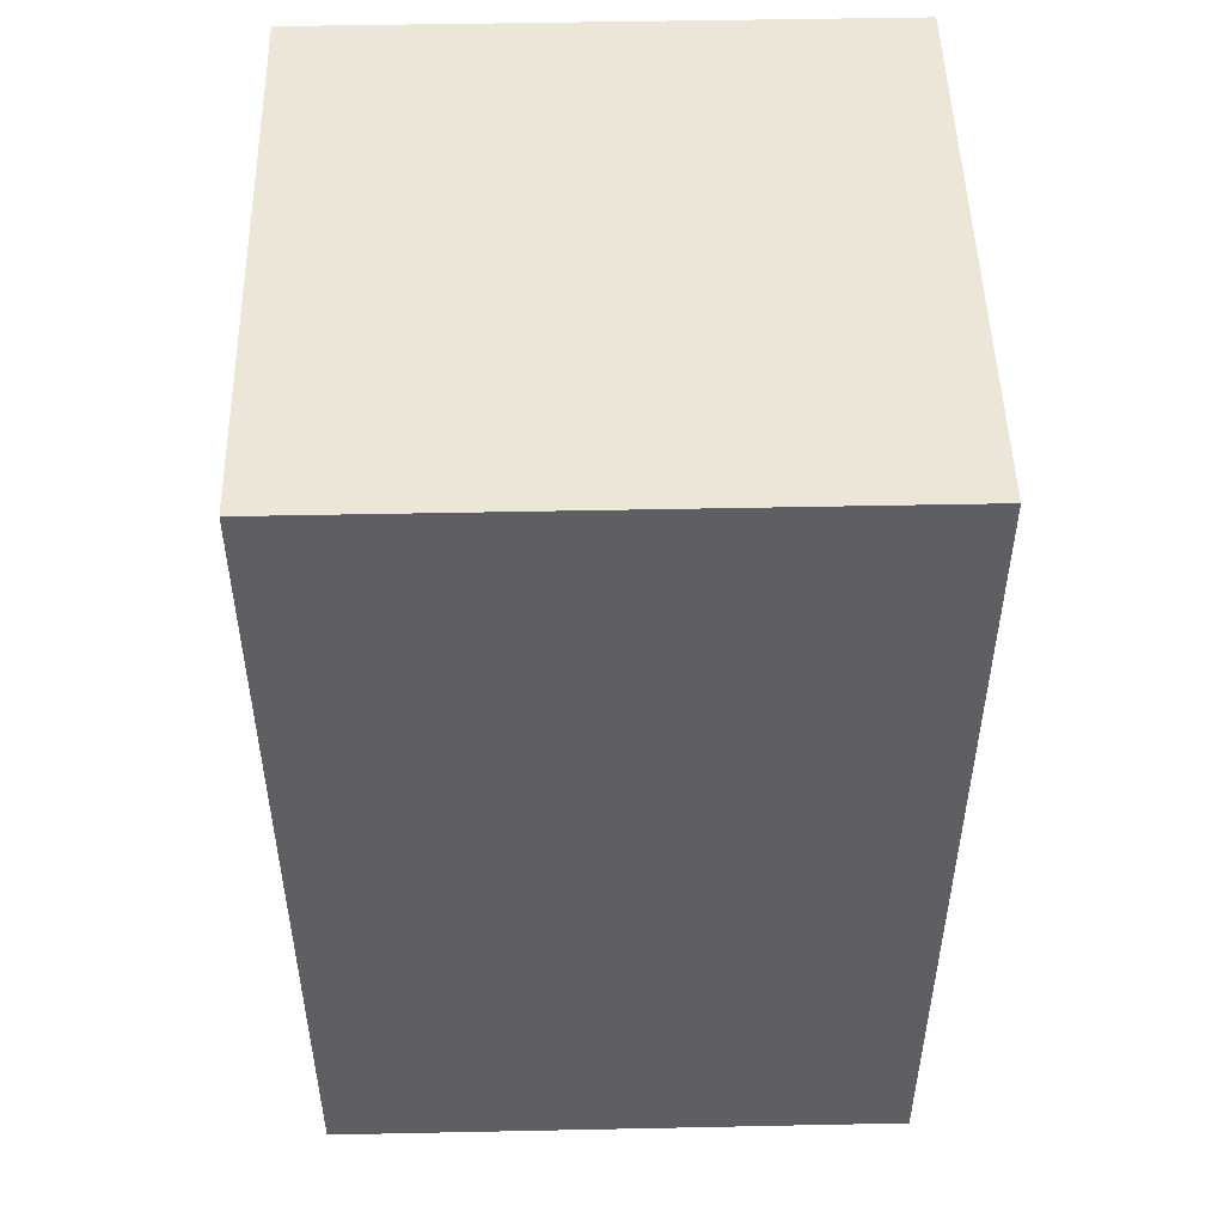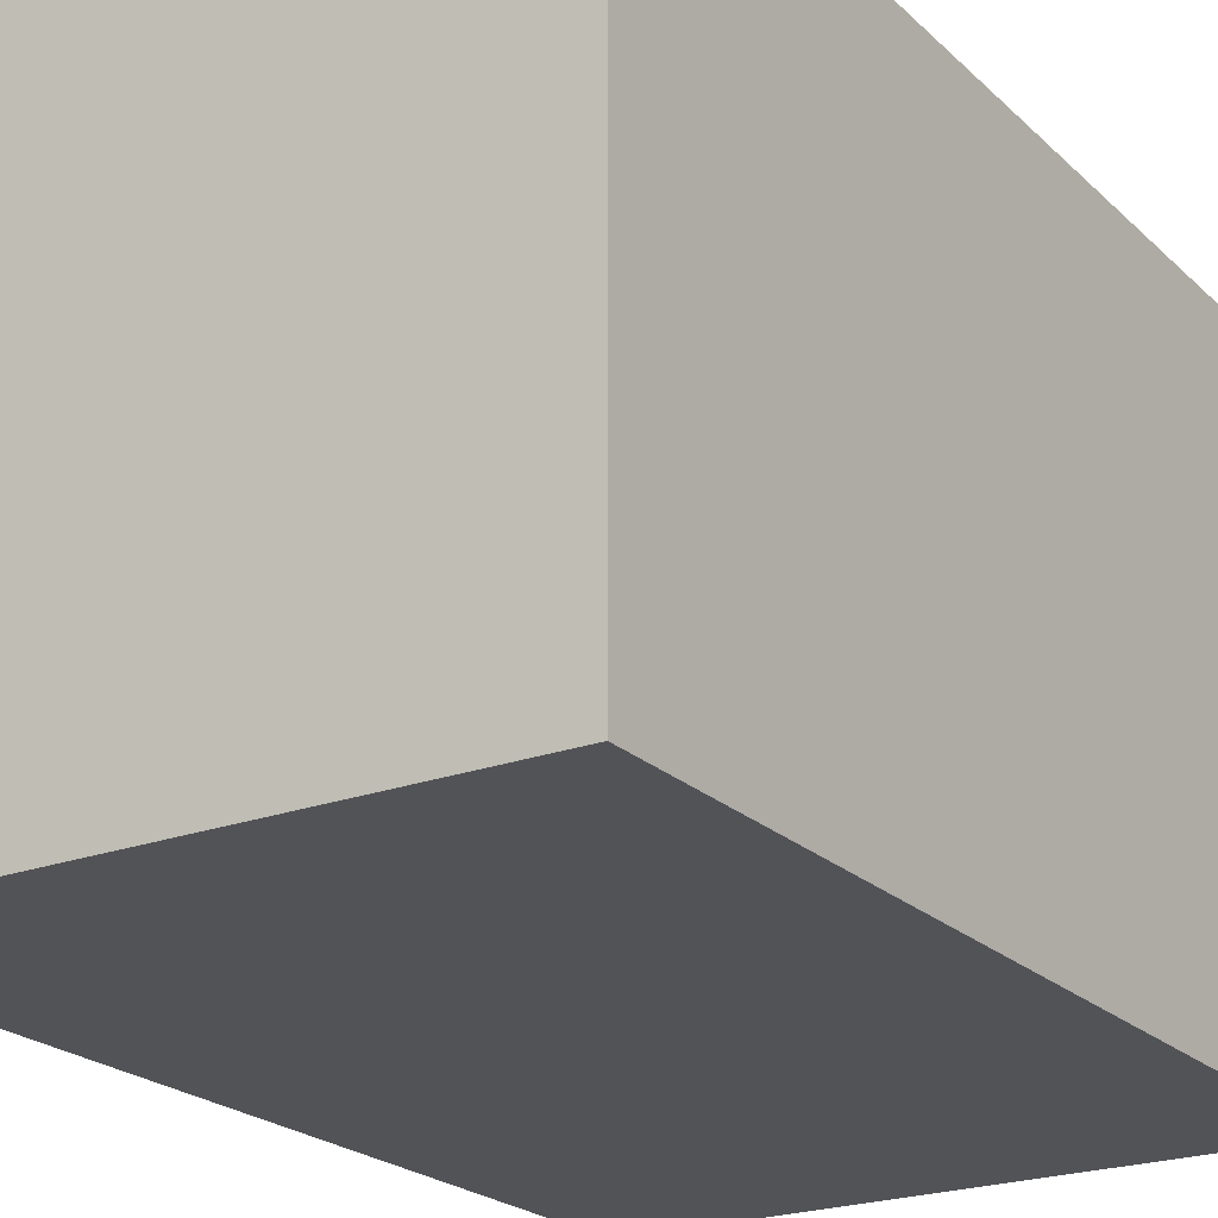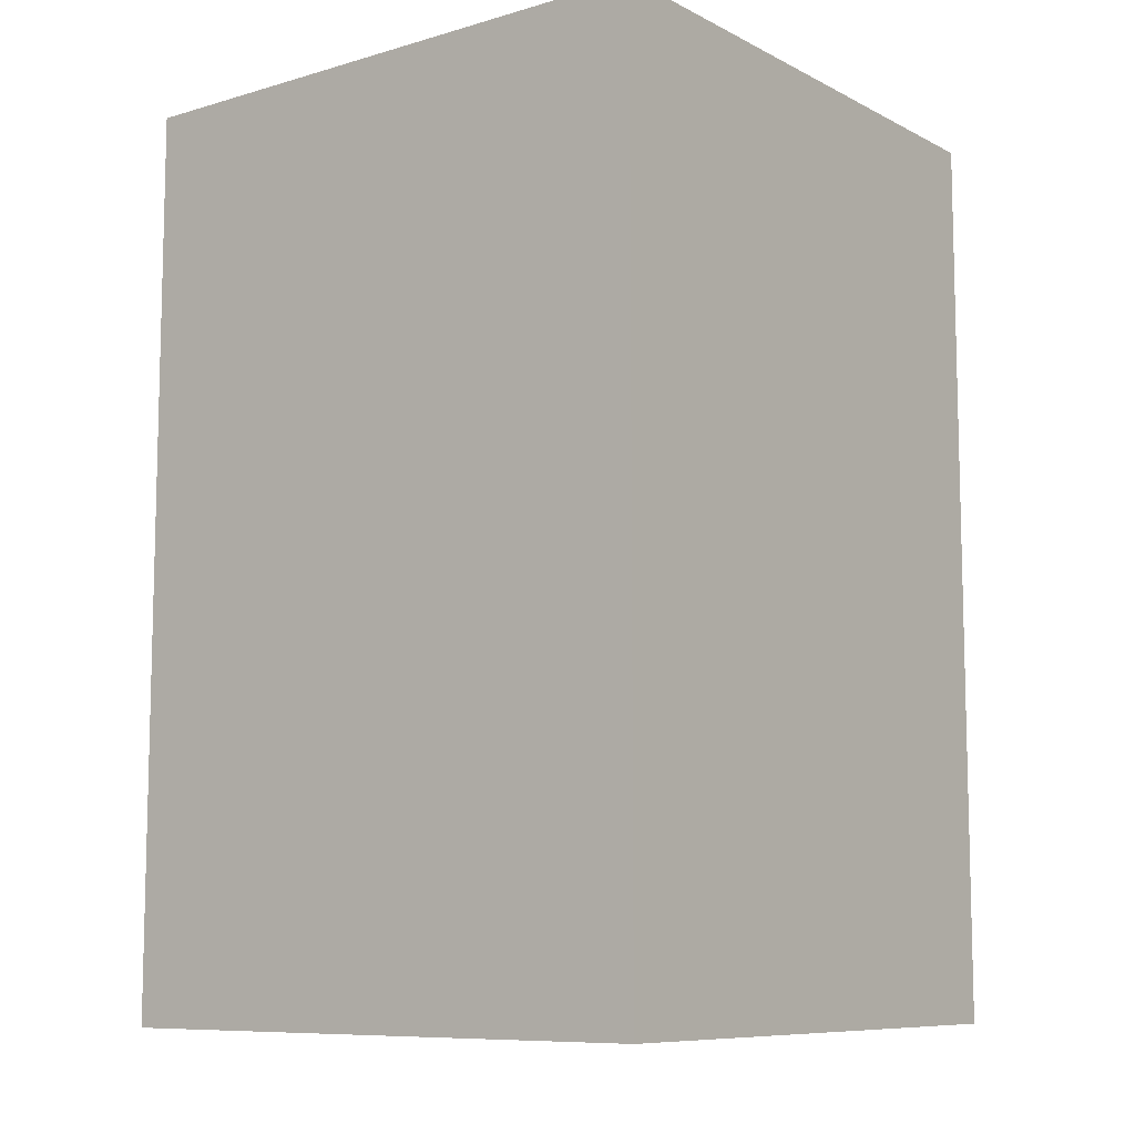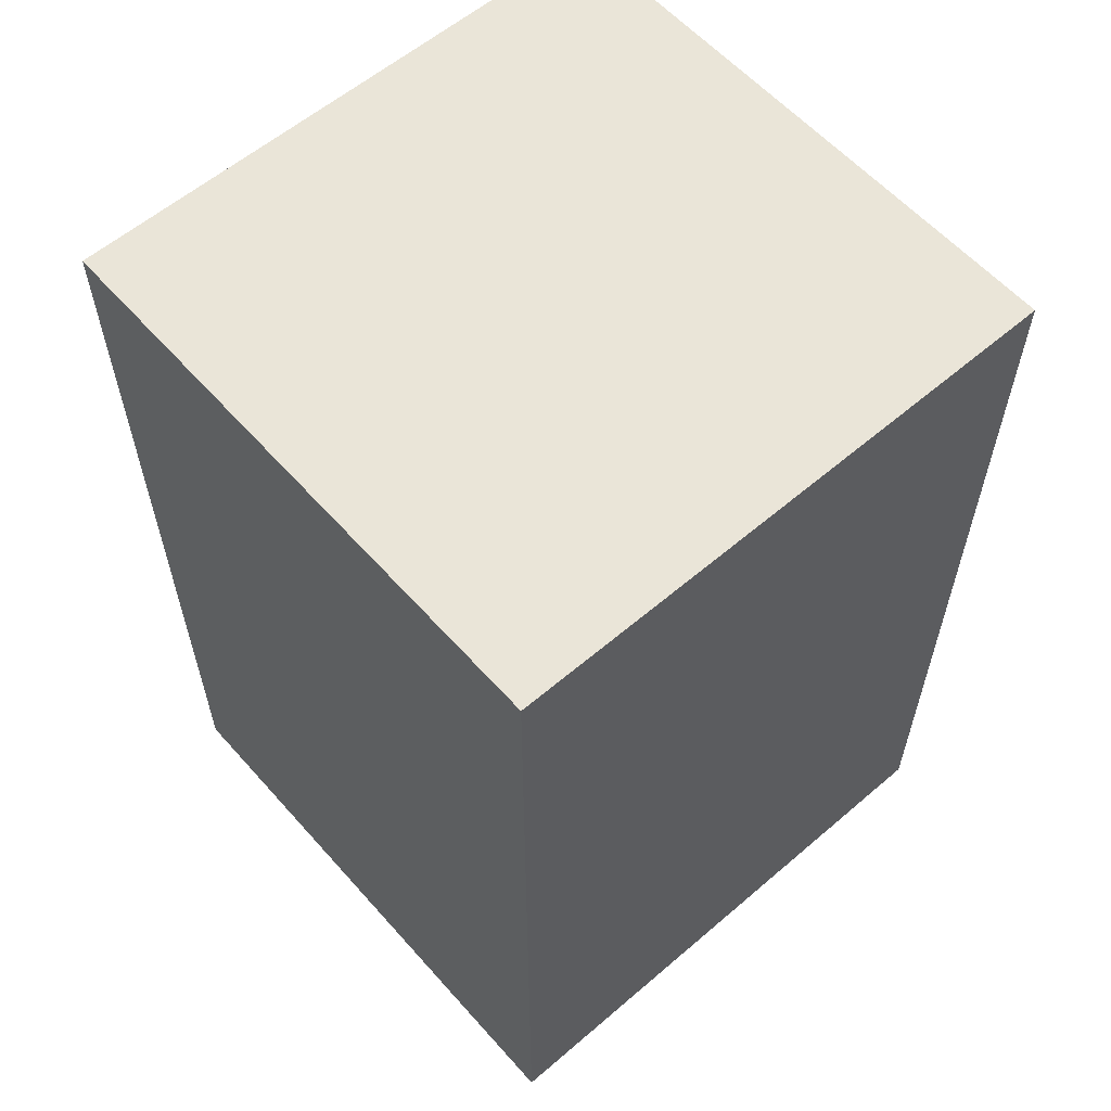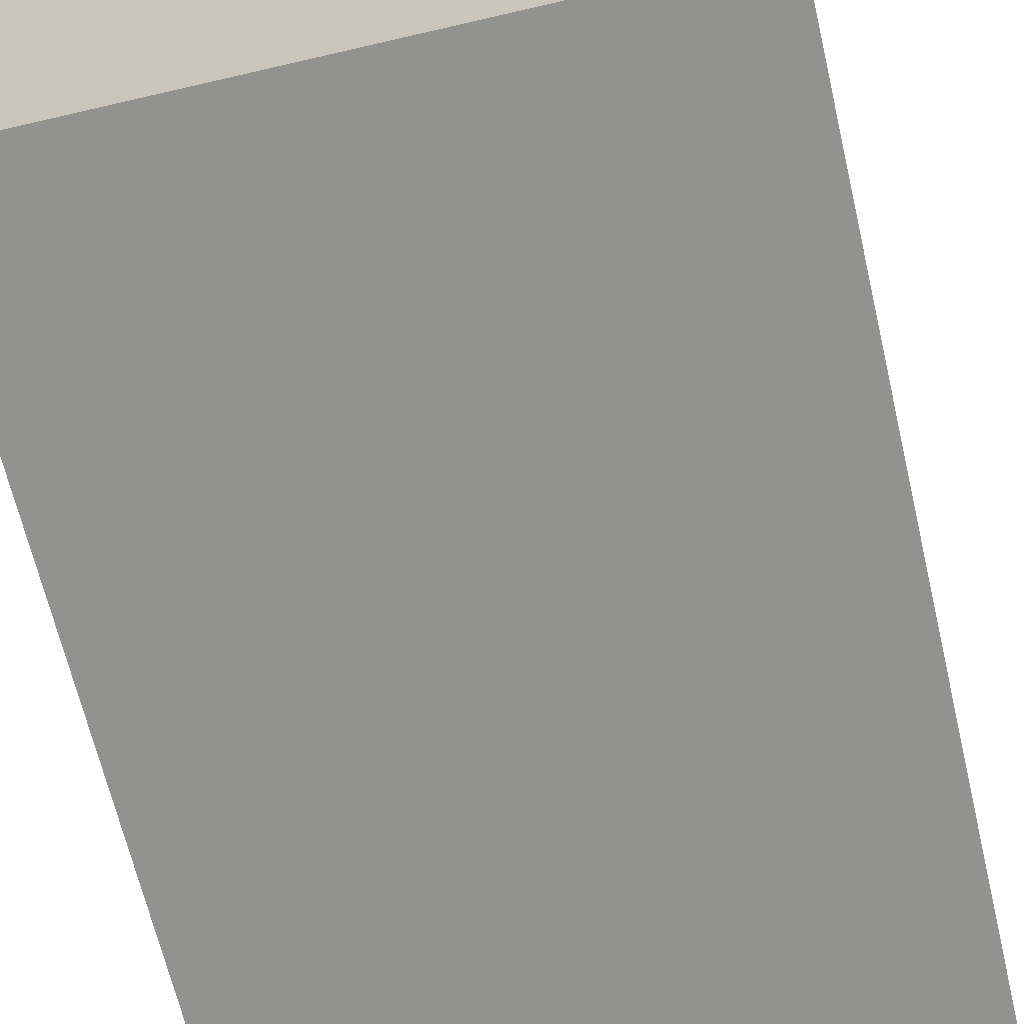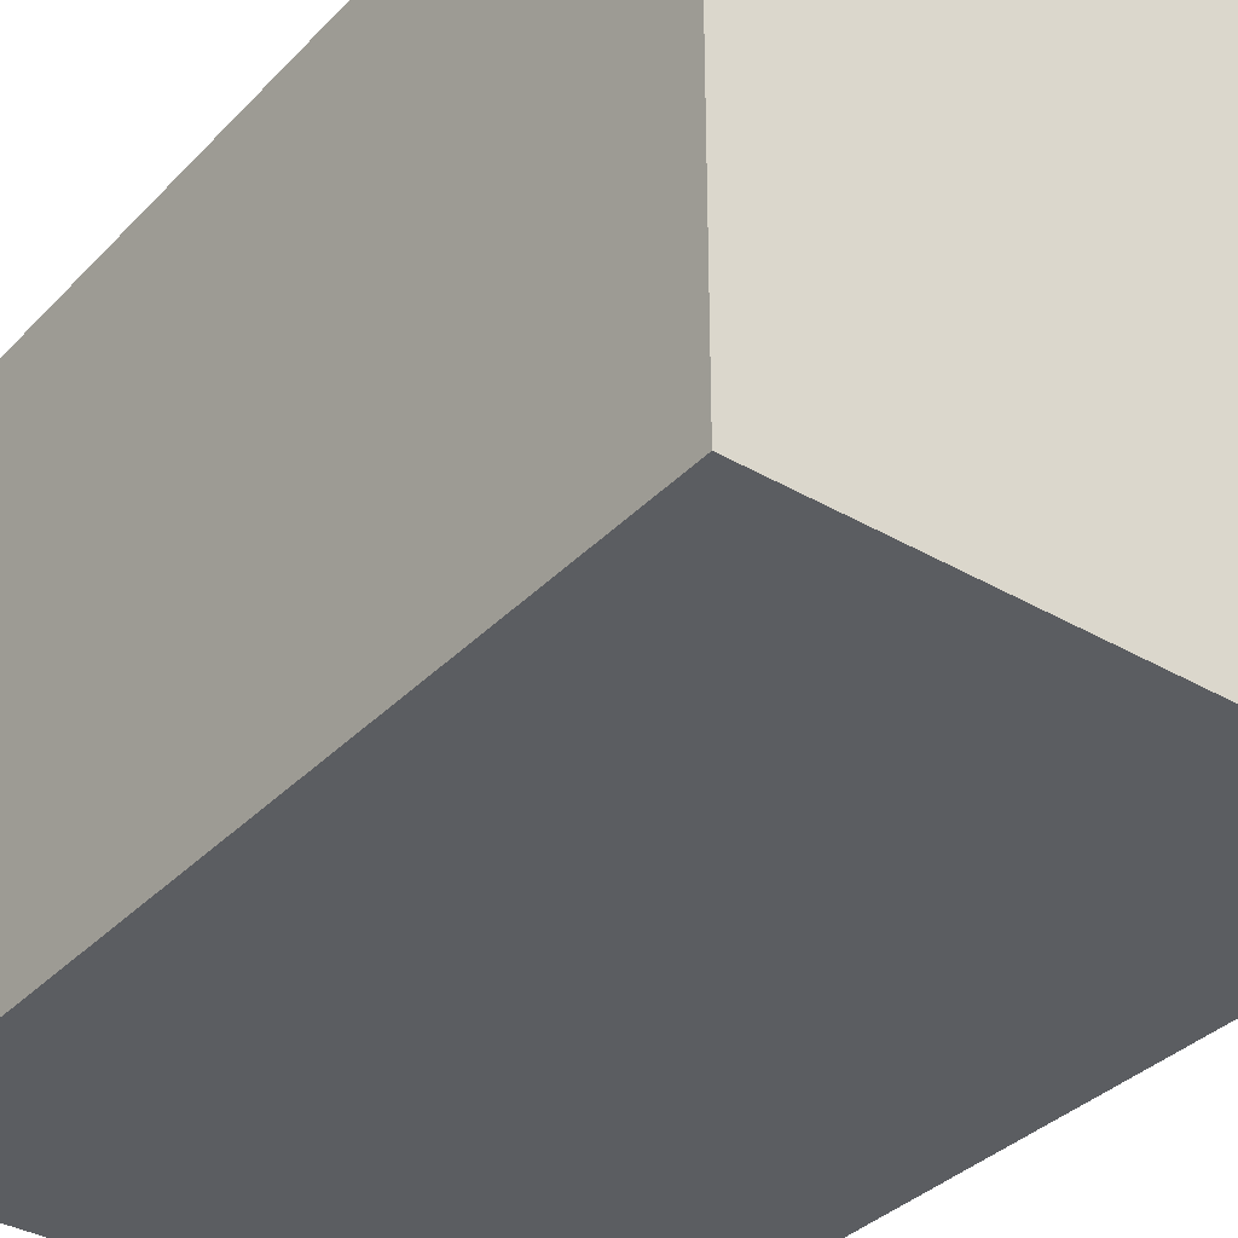
<metadata>
{"format":"obj","ext":"obj","renderer":"f3d","projection":"perspective","resolution":1024,"background":"white","views":[{"elev":49.5,"azim":-1.3,"up":"+Y"},{"elev":-22.4,"azim":-147.3,"up":"+Z"},{"elev":-9.0,"azim":37.5,"up":"+Y"},{"elev":59.2,"azim":-131.3,"up":"+Y"},{"elev":-66.3,"azim":-166.8,"up":"+Z"},{"elev":-35.9,"azim":142.7,"up":"+Z"}]}
</metadata>
<code>
g crush_items_barrel2
v -0.004295 2.4e-05 -0.004233
v 0.004318 2.4e-05 -0.004233
v 0.004318 0.01348 -0.004233
v -0.004295 0.01348 -0.004233
v 0.004318 0.01348 0.00438
v 0.004318 2.4e-05 0.00438
v -0.004295 0.01348 0.00438
v -0.004295 2.4e-05 0.00438
v -0.004295 2.4e-05 0.00438
v -0.004295 0.01348 -0.004233
v -0.004295 0.01348 0.00438
v -0.004295 2.4e-05 -0.004233
v 0.004318 2.4e-05 0.00438
v 0.004318 0.01348 0.00438
v 0.004318 2.4e-05 -0.004233
v 0.004318 0.01348 -0.004233
v 0.004318 0.01348 0.00438
v -0.004295 0.01348 0.00438
v -0.004295 0.01348 -0.004233
v 0.004318 0.01348 -0.004233
v 0.004318 2.4e-05 0.00438
v 0.004318 2.4e-05 -0.004233
v -0.004295 2.4e-05 0.00438
v -0.004295 2.4e-05 -0.004233
f -22 -23 -24
f -24 -21 -22
f -18 -19 -20
f -17 -19 -18
f -14 -15 -16
f -15 -13 -16
f -10 -11 -12
f -10 -9 -11
f -6 -7 -8
f -8 -5 -6
f -2 -3 -4
f -1 -3 -2

</code>
